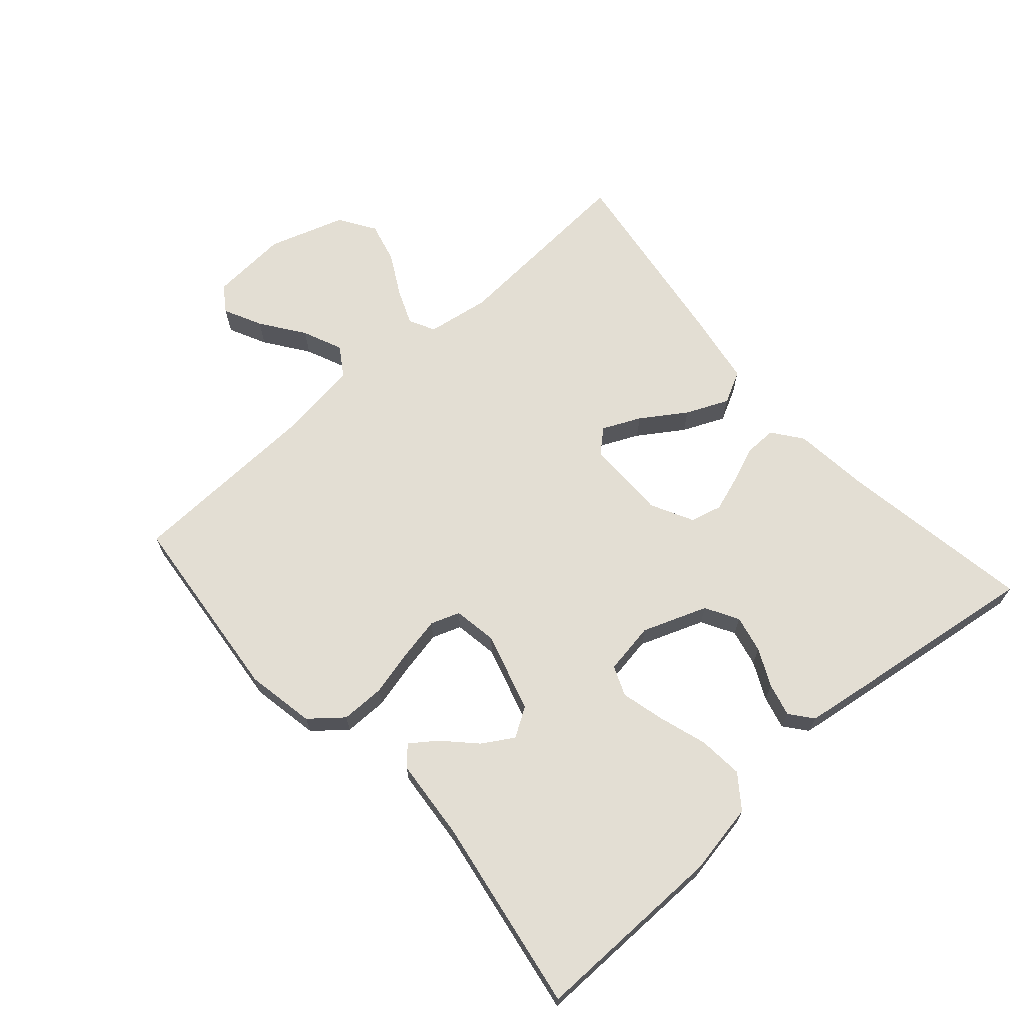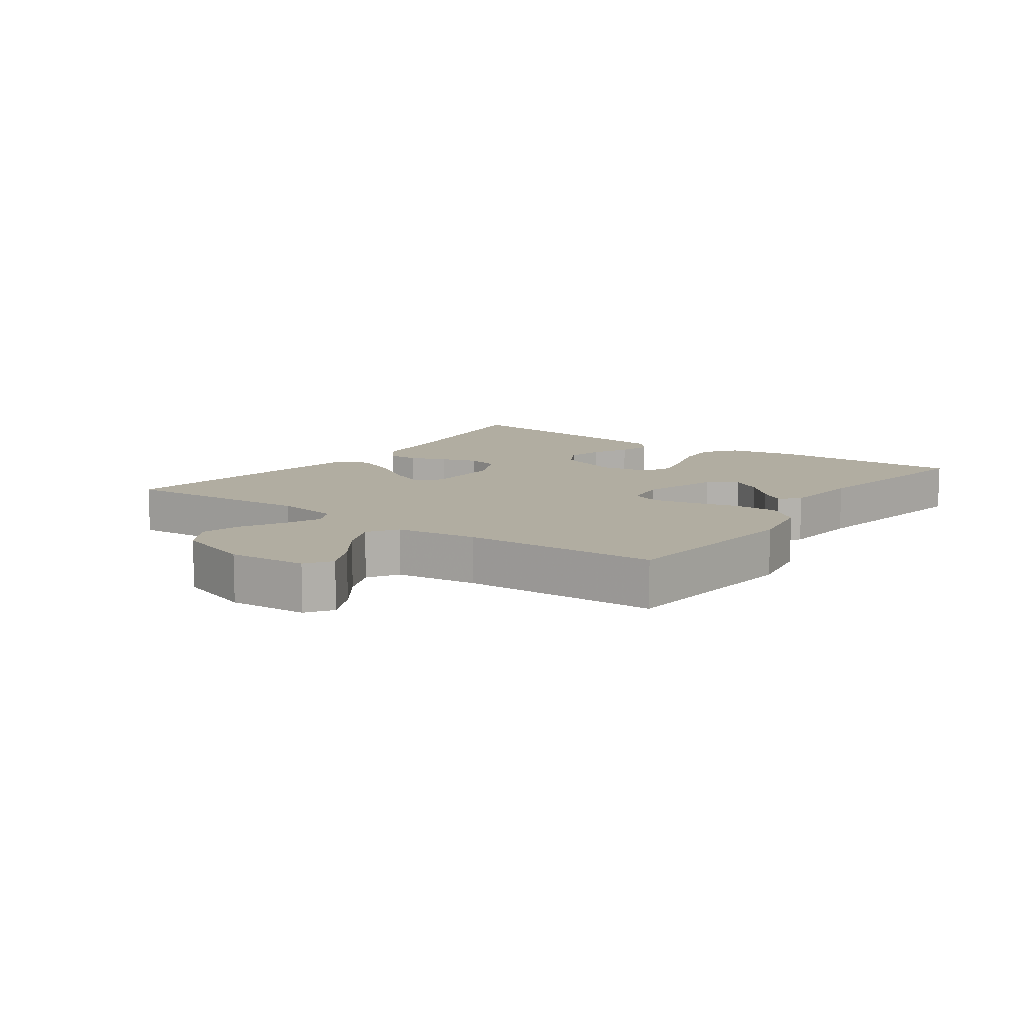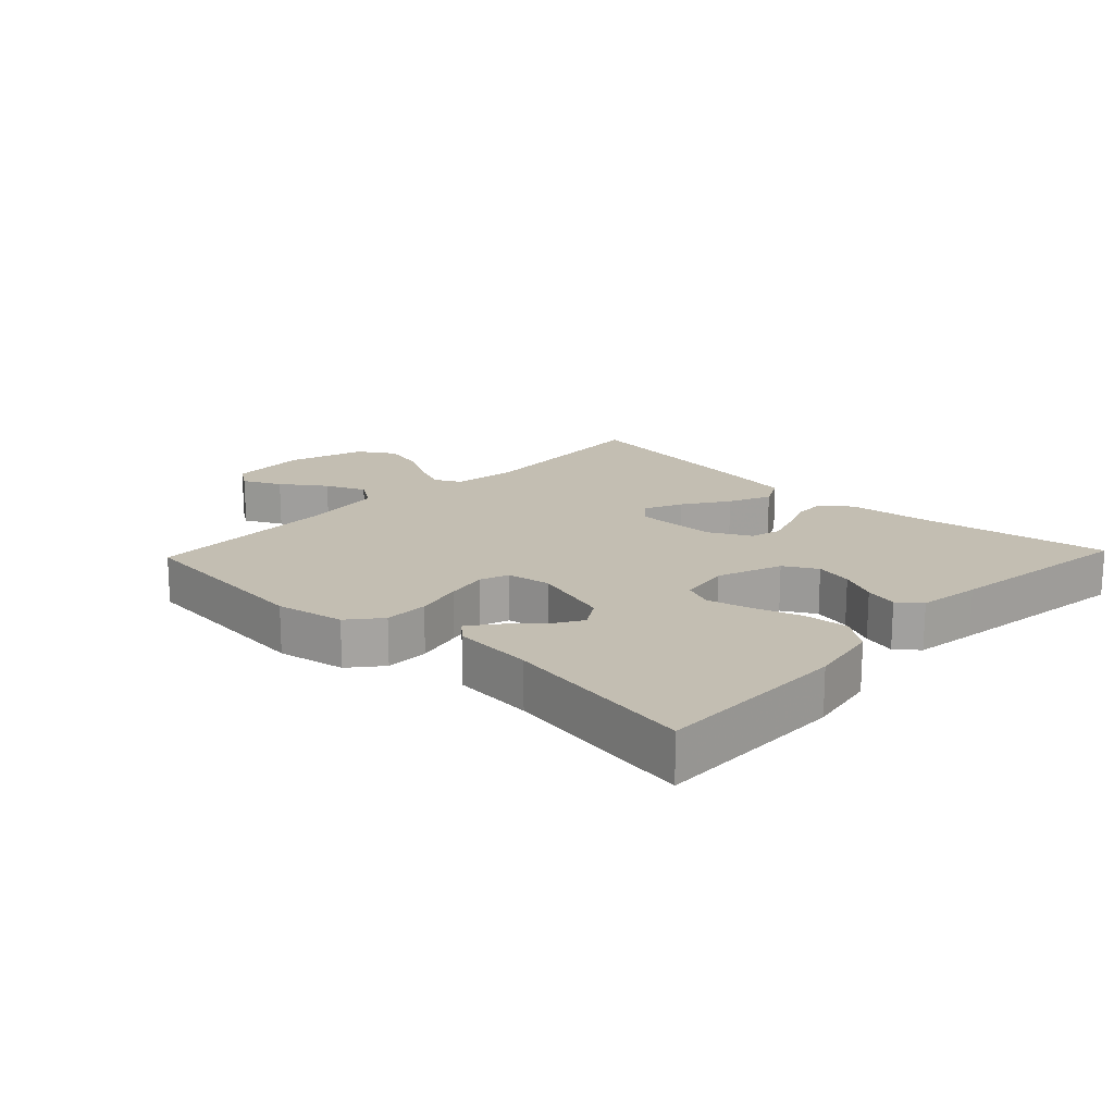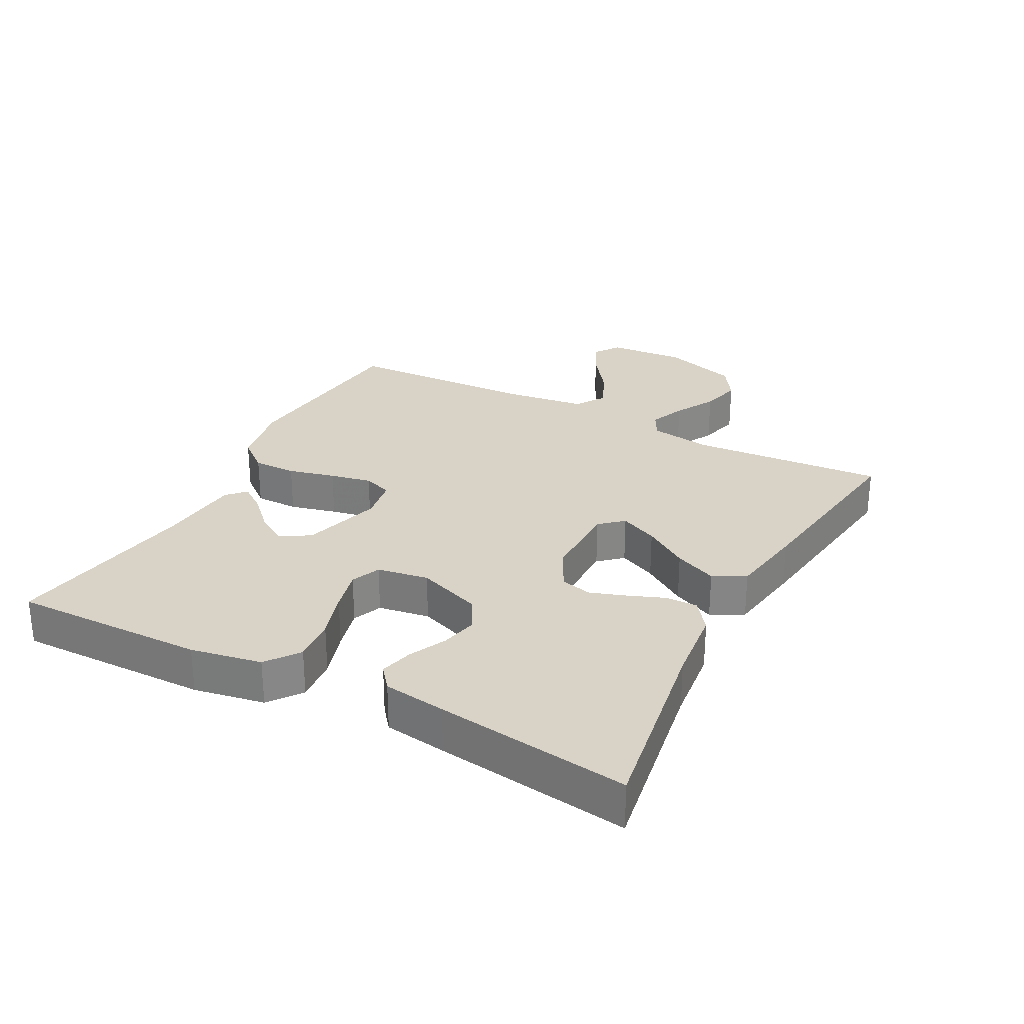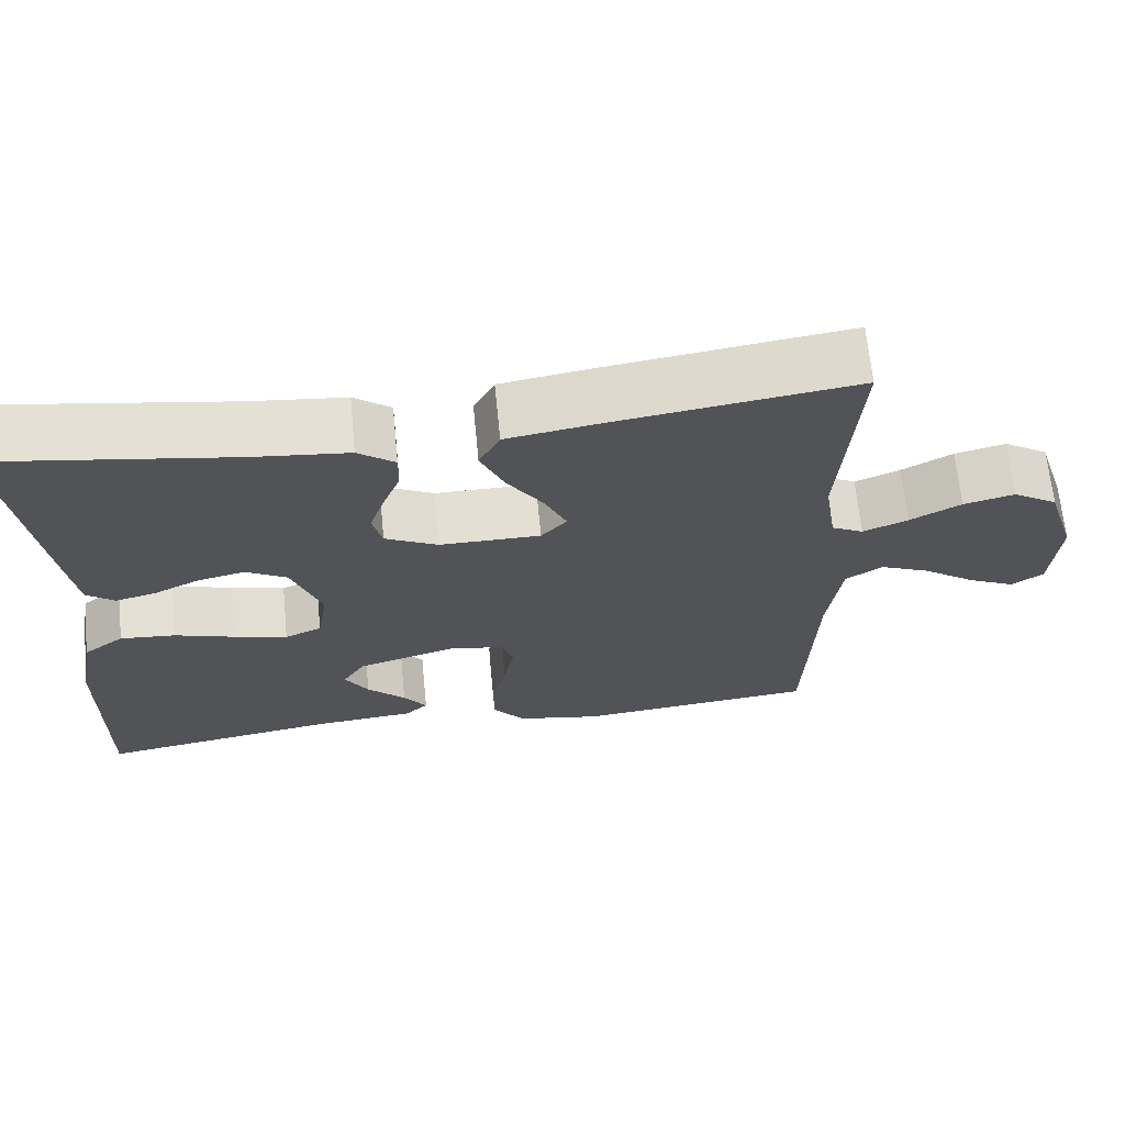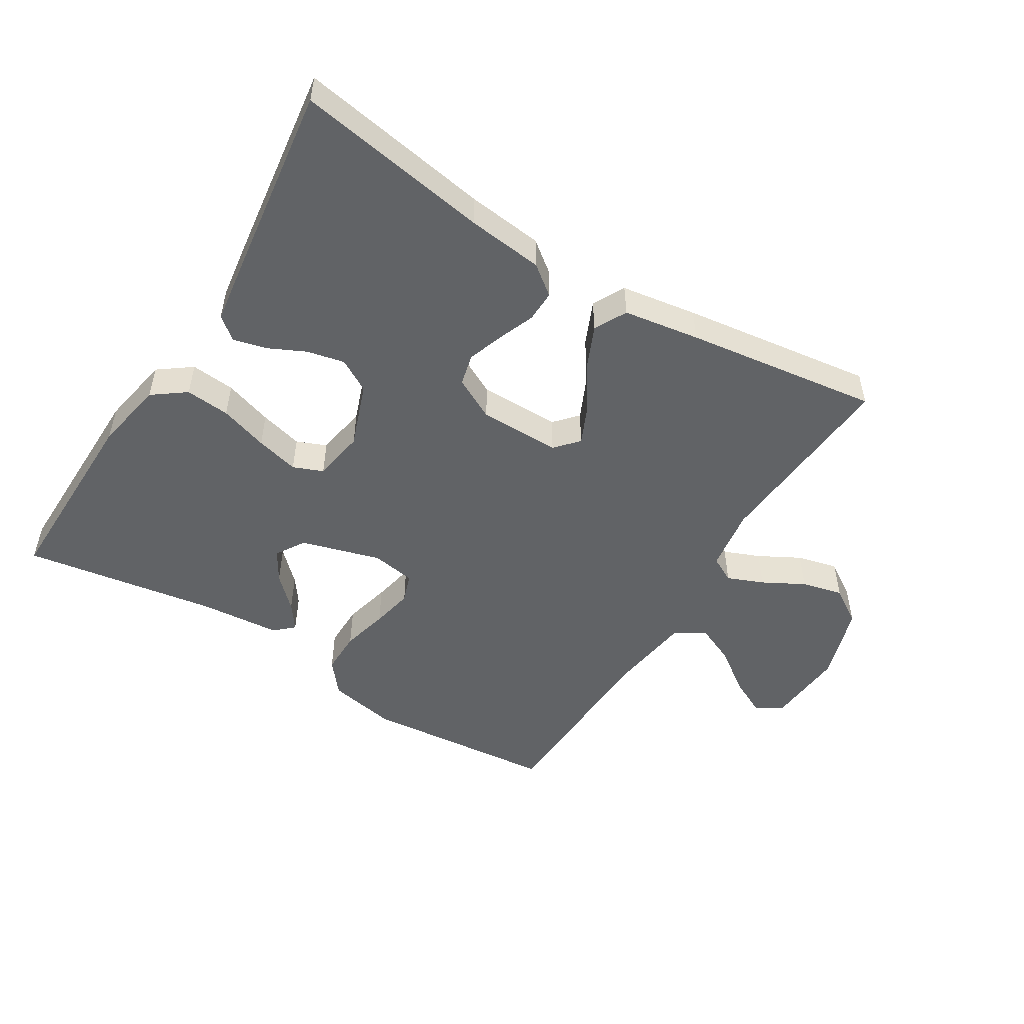
<metadata>
{"format":"obj","ext":"obj","renderer":"f3d","projection":"perspective","resolution":1024,"background":"white","views":[{"elev":67.3,"azim":-131.4,"up":"+Y"},{"elev":10.4,"azim":125.8,"up":"+Y"},{"elev":17.3,"azim":-136.4,"up":"+Y"},{"elev":28.2,"azim":-62.2,"up":"+Y"},{"elev":67.0,"azim":-5.6,"up":"+Z"},{"elev":-50.8,"azim":-31.8,"up":"+Y"}]}
</metadata>
<code>
v 0.5 0.07 -0.5
v 0.2 0.07 -0.529
v 0.094 0.07 -0.509
v 0.053 0.07 -0.459
v 0.053 0.07 -0.391
v 0.071 0.07 -0.318
v 0.084 0.07 -0.253
v 0.068 0.07 -0.208
v 0 0.07 -0.197
v -0.123 0.07 -0.233
v -0.151 0.07 -0.278
v -0.122 0.07 -0.326
v -0.074 0.07 -0.373
v -0.045 0.07 -0.413
v -0.074 0.07 -0.44
v -0.2 0.07 -0.451
v -0.5 0.07 -0.5
v -0.496 0.07 -0.2
v -0.476 0.07 -0.09
v -0.425 0.07 -0.052
v -0.356 0.07 -0.058
v -0.281 0.07 -0.082
v -0.214 0.07 -0.099
v -0.168 0.07 -0.08
v -0.155 0.07 0
v -0.192 0.07 0.1
v -0.243 0.07 0.129
v -0.301 0.07 0.116
v -0.359 0.07 0.088
v -0.41 0.07 0.075
v -0.445 0.07 0.103
v -0.459 0.07 0.2
v -0.5 0.07 0.5
v -0.2 0.07 0.451
v -0.082 0.07 0.438
v -0.036 0.07 0.403
v -0.037 0.07 0.354
v -0.059 0.07 0.298
v -0.078 0.07 0.242
v -0.066 0.07 0.193
v 0 0.07 0.159
v 0.126 0.07 0.159
v 0.158 0.07 0.195
v 0.131 0.07 0.254
v 0.085 0.07 0.323
v 0.056 0.07 0.389
v 0.082 0.07 0.439
v 0.2 0.07 0.458
v 0.5 0.07 0.5
v 0.479 0.07 0.2
v 0.494 0.07 0.102
v 0.534 0.07 0.081
v 0.59 0.07 0.104
v 0.654 0.07 0.139
v 0.718 0.07 0.155
v 0.774 0.07 0.119
v 0.812 0.07 0
v 0.803 0.07 -0.121
v 0.763 0.07 -0.148
v 0.704 0.07 -0.119
v 0.637 0.07 -0.071
v 0.575 0.07 -0.044
v 0.529 0.07 -0.074
v 0.512 0.07 -0.2
v 0.5 0 -0.5
v 0.2 0 -0.529
v 0.094 0 -0.509
v 0.053 0 -0.459
v 0.053 0 -0.391
v 0.071 0 -0.318
v 0.084 0 -0.253
v 0.068 0 -0.208
v 0 0 -0.197
v -0.123 0 -0.233
v -0.151 0 -0.278
v -0.122 0 -0.326
v -0.074 0 -0.373
v -0.045 0 -0.413
v -0.074 0 -0.44
v -0.2 0 -0.451
v -0.5 0 -0.5
v -0.496 0 -0.2
v -0.476 0 -0.09
v -0.425 0 -0.052
v -0.356 0 -0.058
v -0.281 0 -0.082
v -0.214 0 -0.099
v -0.168 0 -0.08
v -0.155 0 0
v -0.192 0 0.1
v -0.243 0 0.129
v -0.301 0 0.116
v -0.359 0 0.088
v -0.41 0 0.075
v -0.445 0 0.103
v -0.459 0 0.2
v -0.5 0 0.5
v -0.2 0 0.451
v -0.082 0 0.438
v -0.036 0 0.403
v -0.037 0 0.354
v -0.059 0 0.298
v -0.078 0 0.242
v -0.066 0 0.193
v 0 0 0.159
v 0.126 0 0.159
v 0.158 0 0.195
v 0.131 0 0.254
v 0.085 0 0.323
v 0.056 0 0.389
v 0.082 0 0.439
v 0.2 0 0.458
v 0.5 0 0.5
v 0.479 0 0.2
v 0.494 0 0.102
v 0.534 0 0.081
v 0.59 0 0.104
v 0.654 0 0.139
v 0.718 0 0.155
v 0.774 0 0.119
v 0.812 0 0
v 0.803 0 -0.121
v 0.763 0 -0.148
v 0.704 0 -0.119
v 0.637 0 -0.071
v 0.575 0 -0.044
v 0.529 0 -0.074
v 0.512 0 -0.2
f 59 60 61
f 58 59 61
f 57 58 61
f 56 57 61
f 55 56 61
f 54 55 61
f 53 54 61
f 52 53 61 62
f 51 52 62 63
f 48 49 50
f 47 48 50
f 46 47 50
f 45 46 50
f 44 45 50
f 43 44 50 51
f 51 63 64
f 43 51 64
f 42 43 64
f 36 37 38
f 35 36 38
f 34 35 38
f 34 38 39
f 33 34 39
f 32 33 39
f 31 32 39
f 30 31 39
f 29 30 39
f 28 29 39
f 27 28 39 40
f 20 21 22
f 19 20 22
f 18 19 22
f 17 18 22
f 16 17 22
f 16 22 23
f 14 15 16
f 13 14 16
f 12 13 16
f 11 12 16
f 11 16 23 24
f 4 5 6
f 3 4 6
f 2 3 6
f 1 2 6
f 64 1 6
f 64 6 7
f 64 7 8
f 42 64 8
f 41 42 8
f 26 27 40 41
f 41 8 9
f 26 41 9
f 25 26 9
f 10 11 24 25
f 9 10 25
f 125 124 123
f 125 123 122
f 125 122 121
f 125 121 120
f 125 120 119
f 125 119 118
f 125 118 117
f 126 125 117 116
f 127 126 116 115
f 114 113 112
f 114 112 111
f 114 111 110
f 114 110 109
f 114 109 108
f 115 114 108 107
f 128 127 115
f 128 115 107
f 128 107 106
f 102 101 100
f 102 100 99
f 102 99 98
f 103 102 98
f 103 98 97
f 103 97 96
f 103 96 95
f 103 95 94
f 103 94 93
f 103 93 92
f 104 103 92 91
f 86 85 84
f 86 84 83
f 86 83 82
f 86 82 81
f 86 81 80
f 87 86 80
f 80 79 78
f 80 78 77
f 80 77 76
f 80 76 75
f 88 87 80 75
f 70 69 68
f 70 68 67
f 70 67 66
f 70 66 65
f 70 65 128
f 71 70 128
f 72 71 128
f 72 128 106
f 72 106 105
f 105 104 91 90
f 73 72 105
f 73 105 90
f 73 90 89
f 89 88 75 74
f 89 74 73
f 1 65 66 2
f 2 66 67 3
f 3 67 68 4
f 4 68 69 5
f 5 69 70 6
f 6 70 71 7
f 7 71 72 8
f 8 72 73 9
f 9 73 74 10
f 10 74 75 11
f 11 75 76 12
f 12 76 77 13
f 13 77 78 14
f 14 78 79 15
f 15 79 80 16
f 16 80 81 17
f 17 81 82 18
f 18 82 83 19
f 19 83 84 20
f 20 84 85 21
f 21 85 86 22
f 22 86 87 23
f 23 87 88 24
f 24 88 89 25
f 25 89 90 26
f 26 90 91 27
f 27 91 92 28
f 28 92 93 29
f 29 93 94 30
f 30 94 95 31
f 31 95 96 32
f 32 96 97 33
f 33 97 98 34
f 34 98 99 35
f 35 99 100 36
f 36 100 101 37
f 37 101 102 38
f 38 102 103 39
f 39 103 104 40
f 40 104 105 41
f 41 105 106 42
f 42 106 107 43
f 43 107 108 44
f 44 108 109 45
f 45 109 110 46
f 46 110 111 47
f 47 111 112 48
f 48 112 113 49
f 49 113 114 50
f 50 114 115 51
f 51 115 116 52
f 52 116 117 53
f 53 117 118 54
f 54 118 119 55
f 55 119 120 56
f 56 120 121 57
f 57 121 122 58
f 58 122 123 59
f 59 123 124 60
f 60 124 125 61
f 61 125 126 62
f 62 126 127 63
f 63 127 128 64
f 64 128 65 1

</code>
